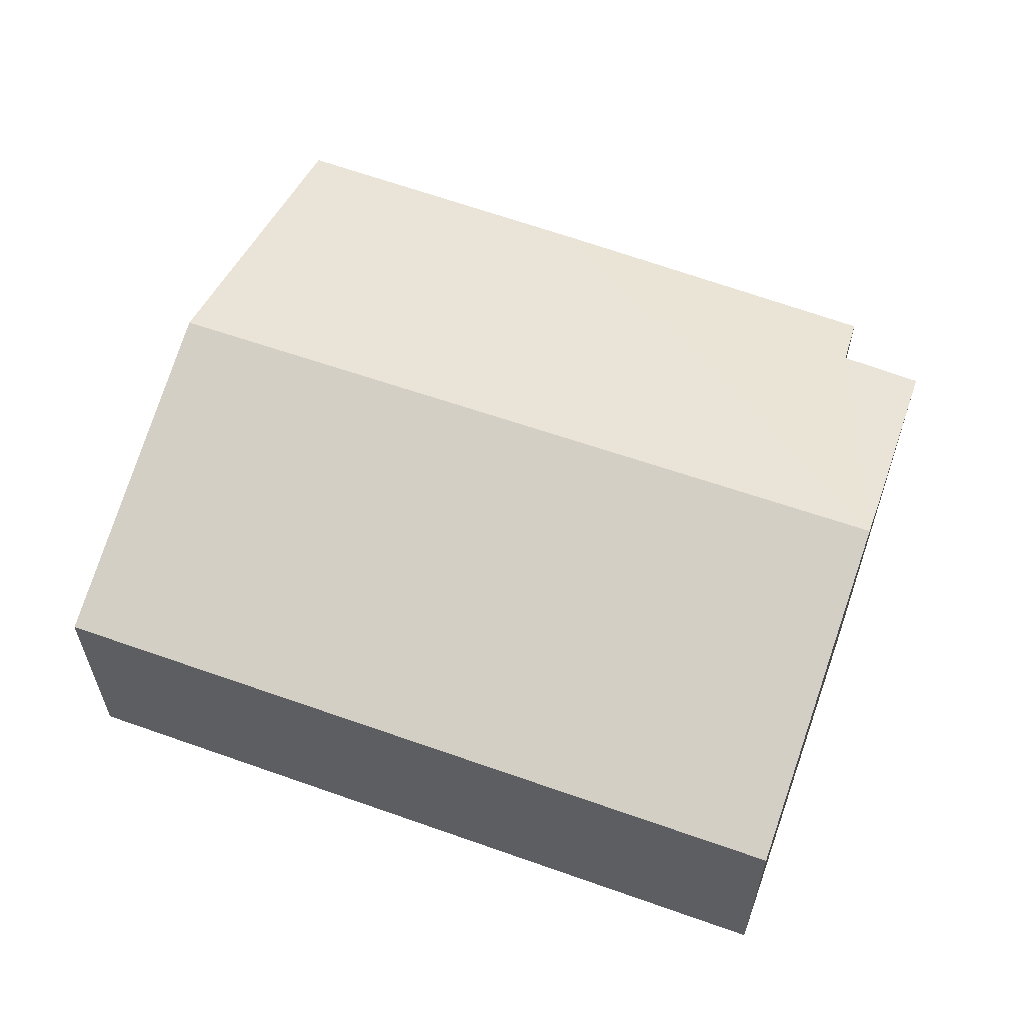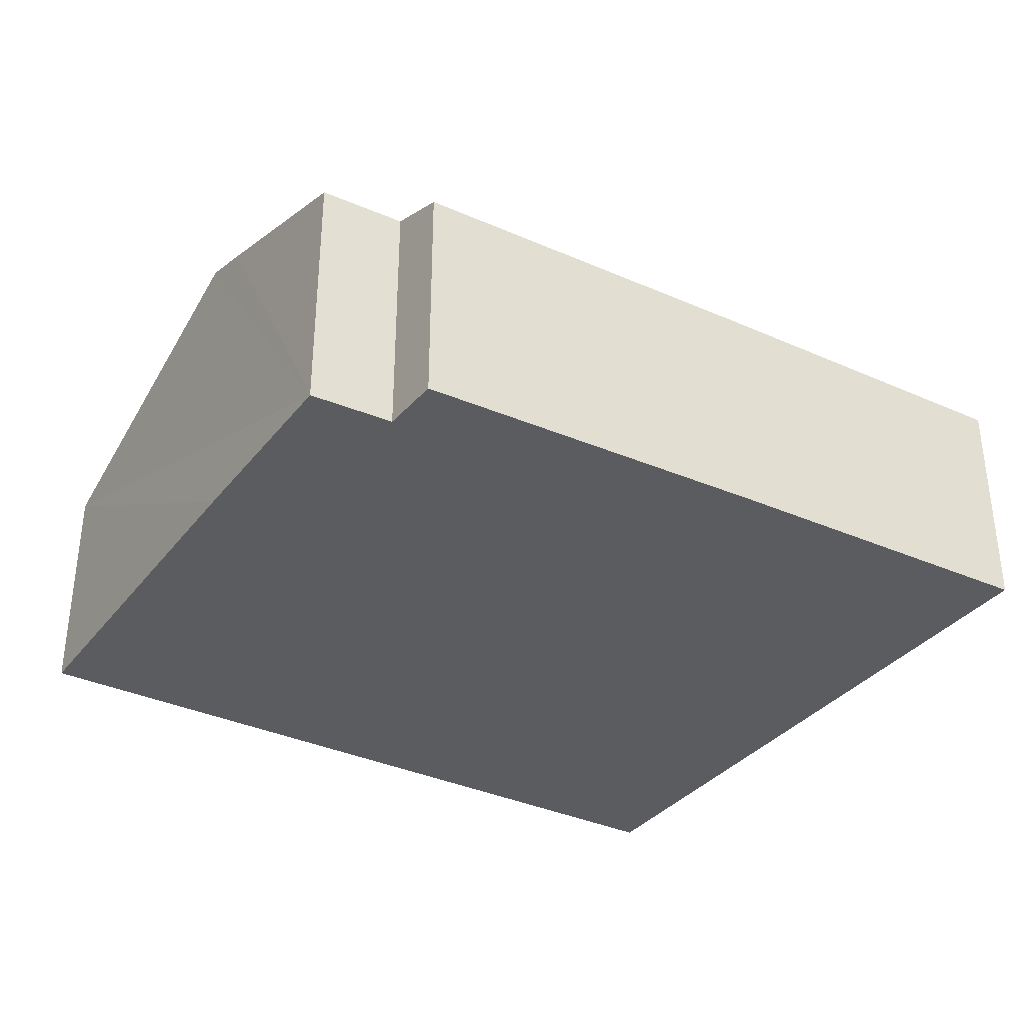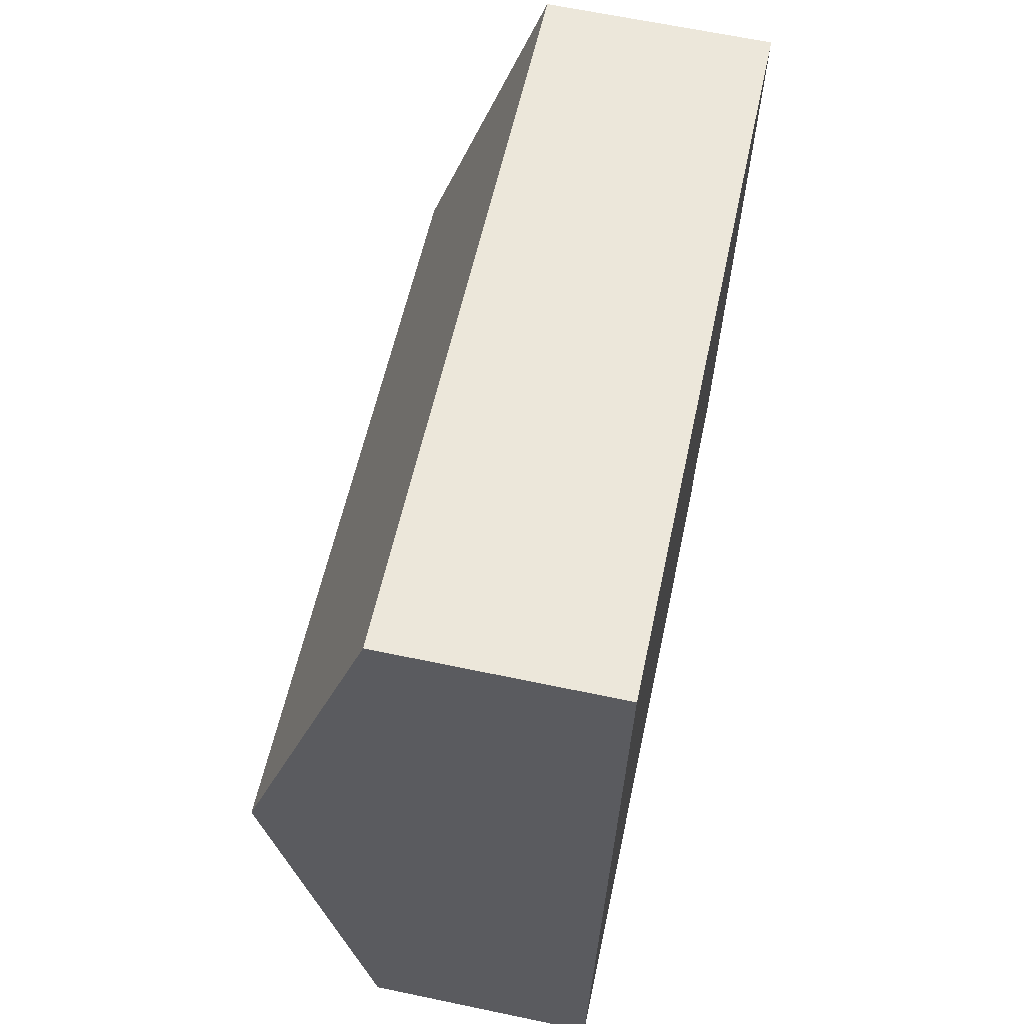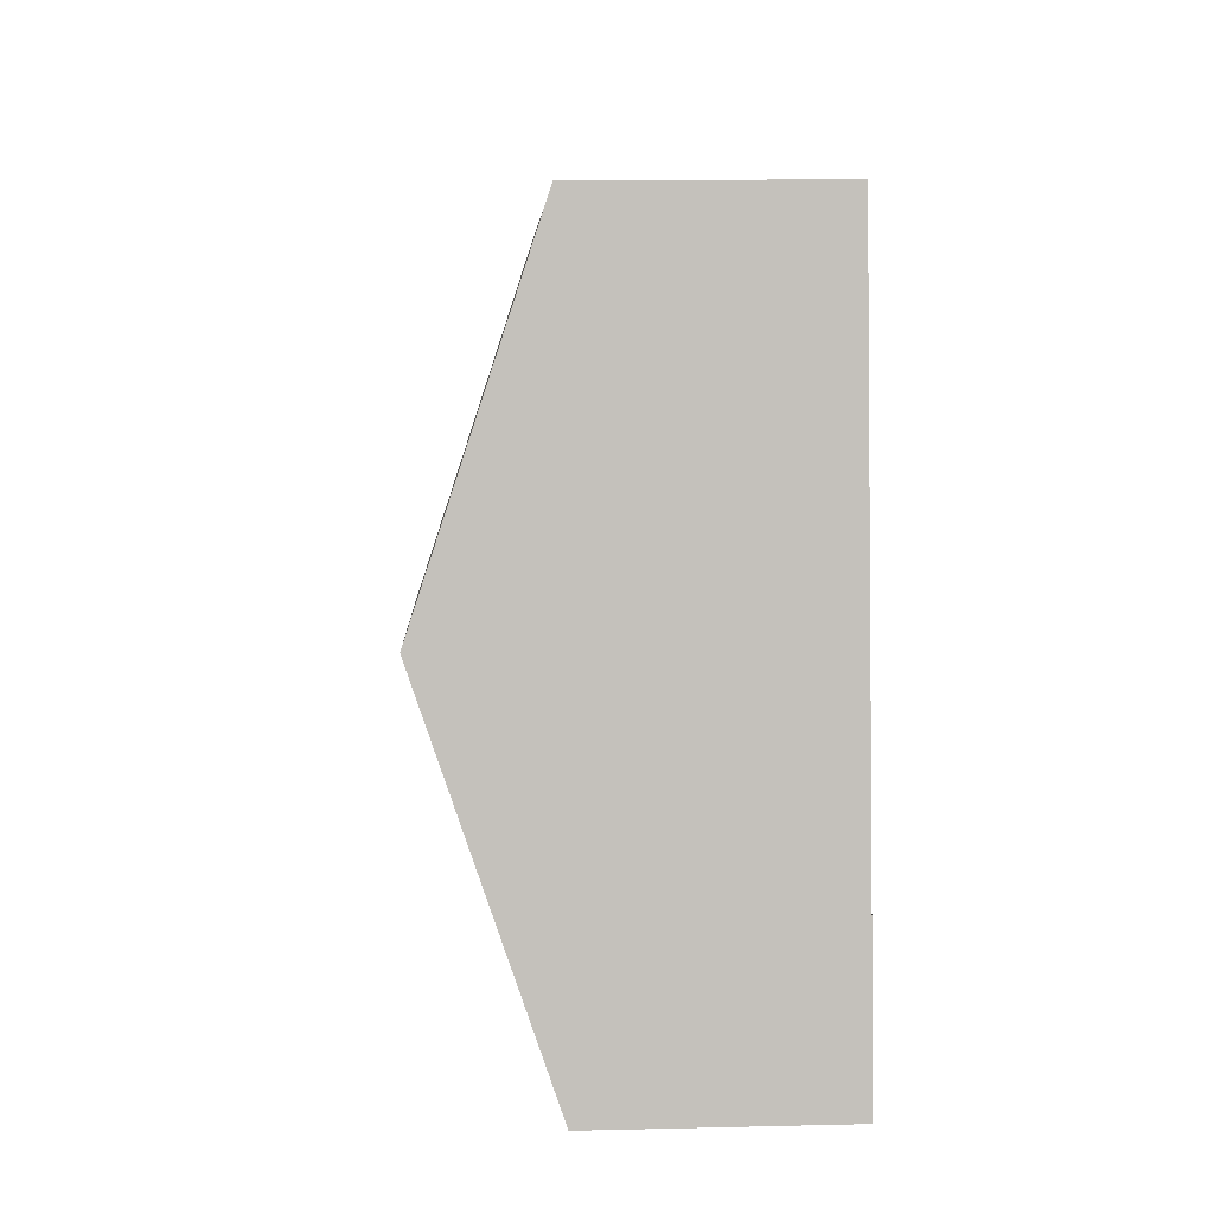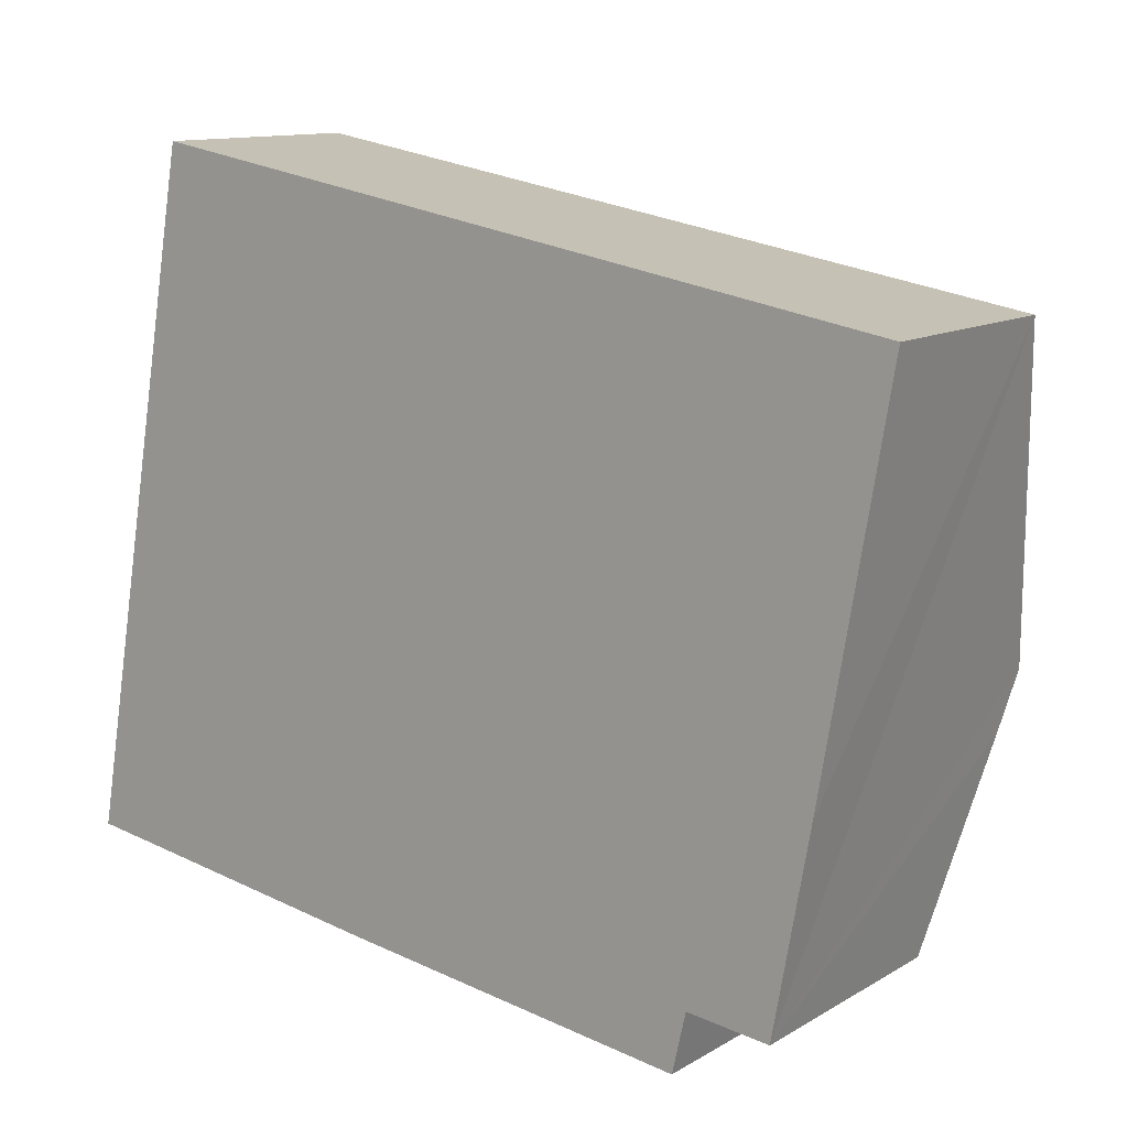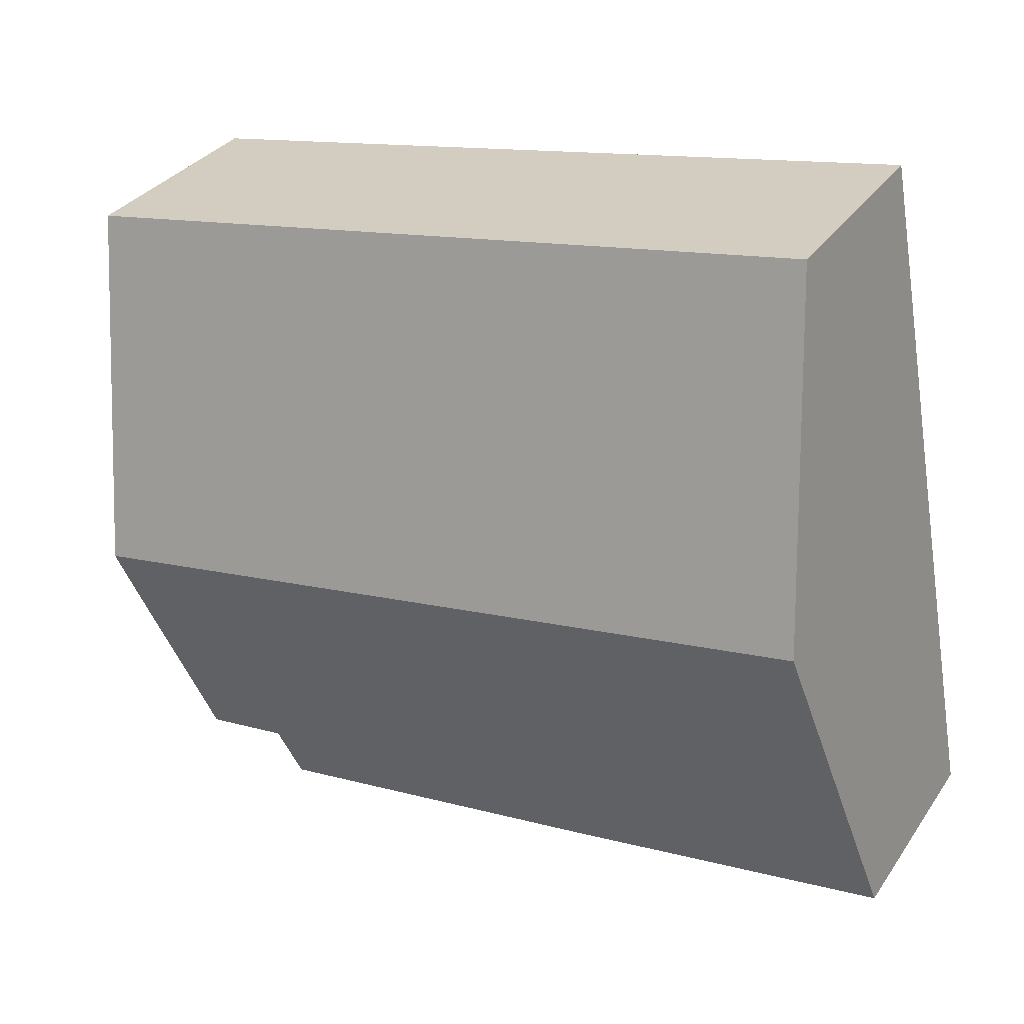
<metadata>
{"format":"obj","ext":"obj","renderer":"f3d","projection":"perspective","resolution":1024,"background":"white","views":[{"elev":59.6,"azim":29.7,"up":"+Y"},{"elev":-34.5,"azim":157.8,"up":"+Y"},{"elev":65.1,"azim":-78.1,"up":"+Z"},{"elev":12.6,"azim":-93.2,"up":"+Z"},{"elev":12.0,"azim":36.4,"up":"+Z"},{"elev":32.3,"azim":-151.2,"up":"+Z"}]}
</metadata>
<code>
v  10.68 4.42 2.783
v  1.562 2.945 8.775
v  11.42 2.945 7.097
v  0.795 4.42 4.465
v  0.01 2.911 0.056
v  2.203 2.911 -0.317
v  0 2.892 1.771e-16
v  4.262 2.929 -0.614
v  8.997 3.257 -0.434
v  8.819 2.988 -1.214
v  10.08 3.275 -0.561
v  10.55 4.163 2.03
v  10.08 3.435e-17 -0.561
v  10.55 -1.243e-16 2.03
v  10.68 -1.704e-16 2.783
v  11.42 -4.346e-16 7.097
v  8.997 2.657e-17 -0.434
v  8.819 7.434e-17 -1.214
v  4.262 3.76e-17 -0.614
v  2.203 1.941e-17 -0.317
v  0 0 0
v  0.01 -3.429e-18 0.056
v  0.795 -2.734e-16 4.465
v  1.562 -5.373e-16 8.775
g defaultobject
f 1 2 3
f 2 1 4
f 5 6 7
f 6 5 4
f 6 4 8
f 8 4 1
f 8 1 9
f 8 9 10
f 9 1 11
f 11 1 12
f 12 13 11
f 13 12 1
f 13 1 3
f 13 3 14
f 14 3 15
f 15 3 16
f 17 10 9
f 10 17 18
f 13 9 11
f 9 13 17
f 18 8 10
f 8 18 19
f 8 19 6
f 6 19 20
f 6 20 7
f 7 20 21
f 21 5 7
f 5 21 4
f 4 21 22
f 4 22 23
f 4 23 2
f 2 23 24
f 24 3 2
f 3 24 16
f 20 22 21
f 22 20 23
f 23 20 24
f 24 20 16
f 16 20 19
f 16 19 17
f 17 19 18
f 16 17 13
f 16 13 14
f 16 14 15

</code>
